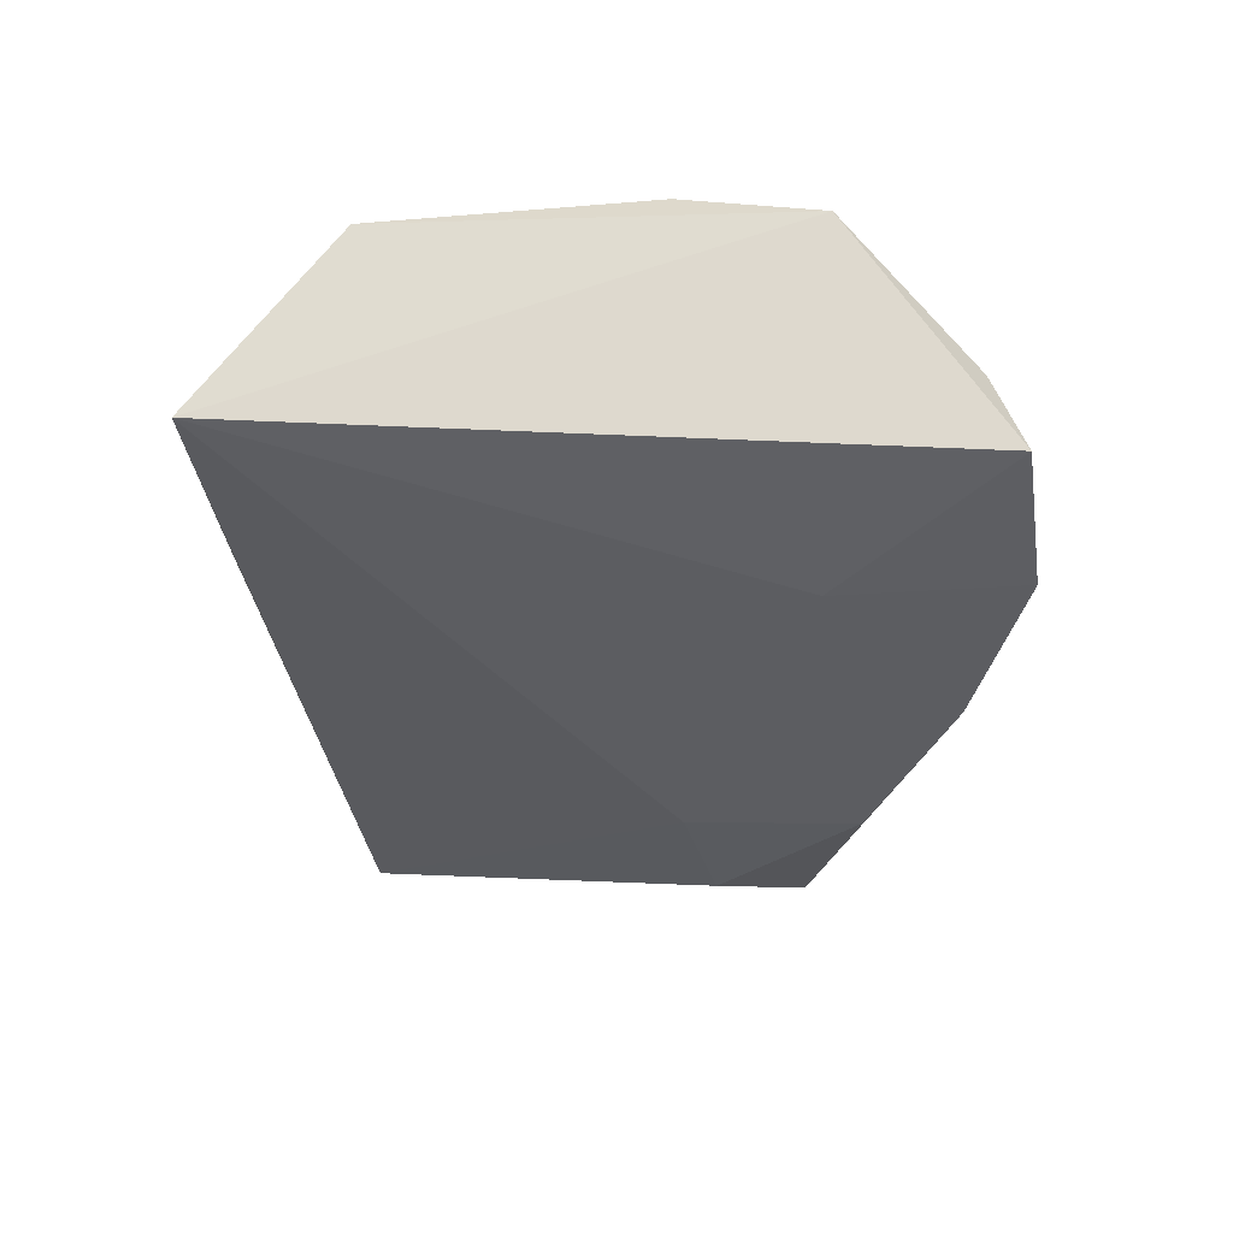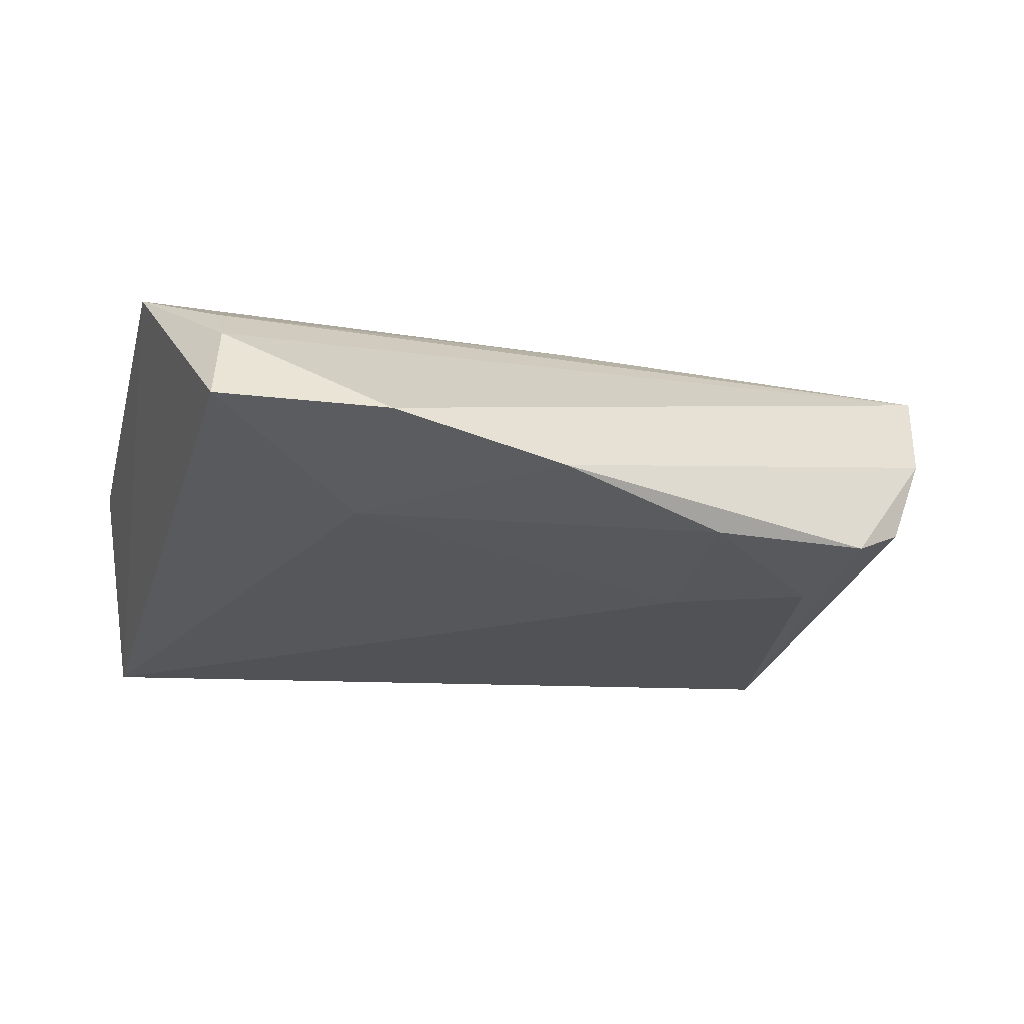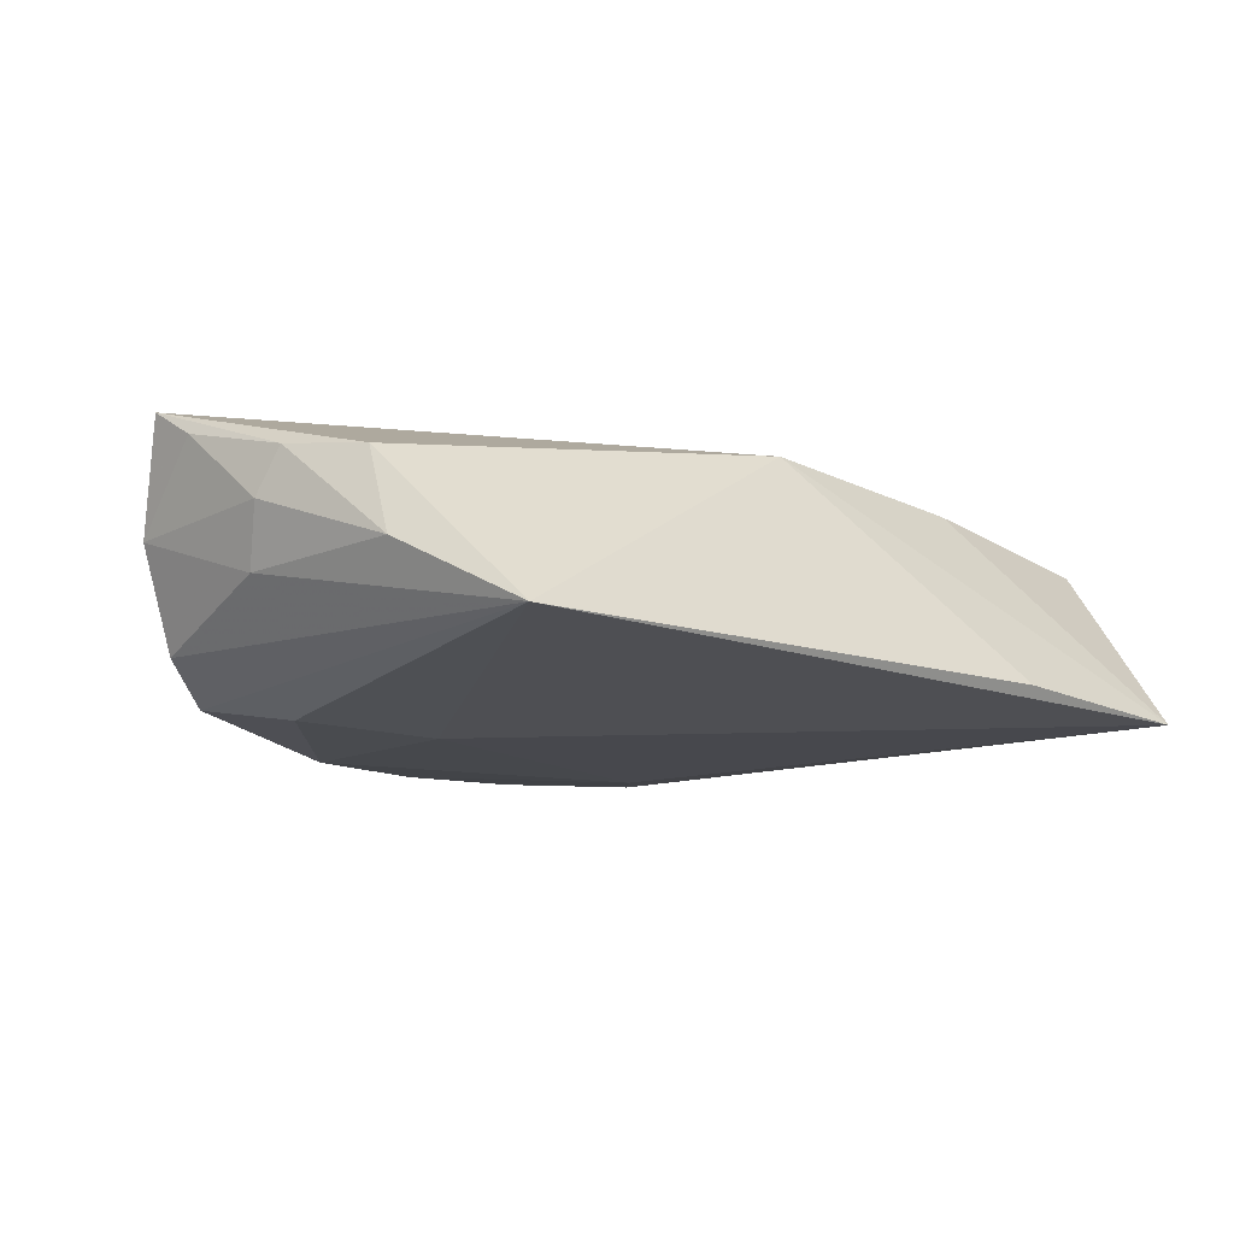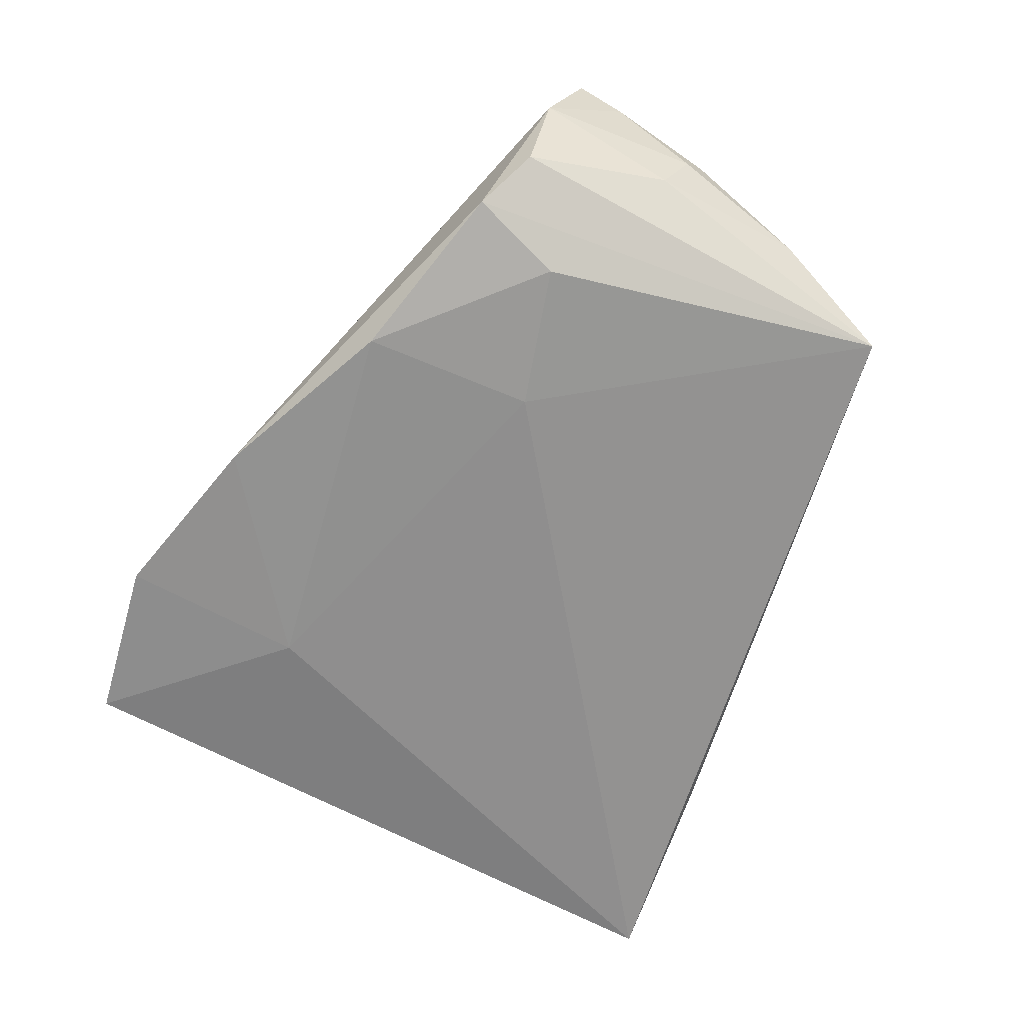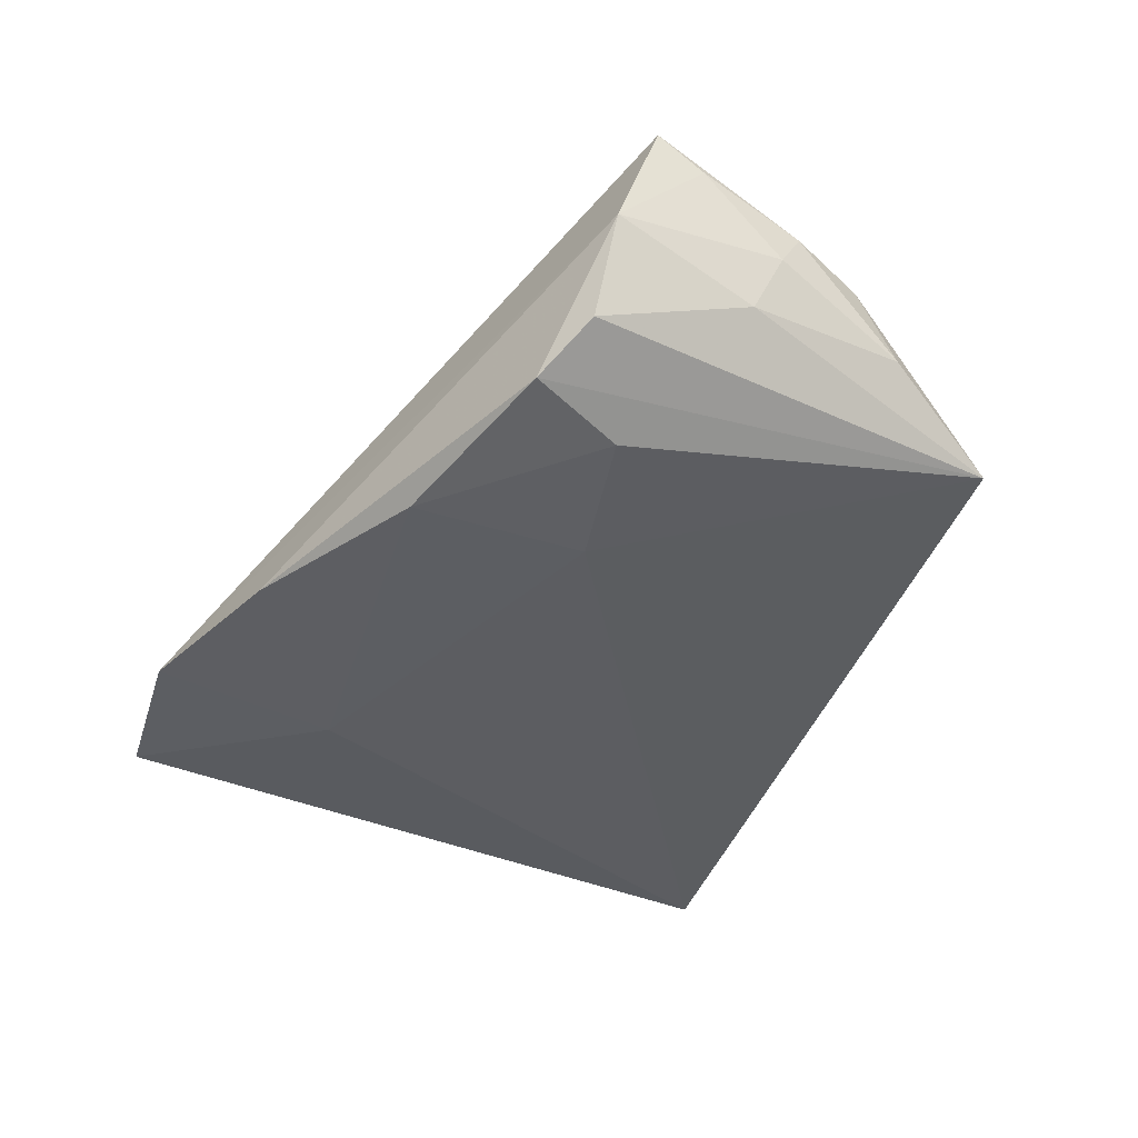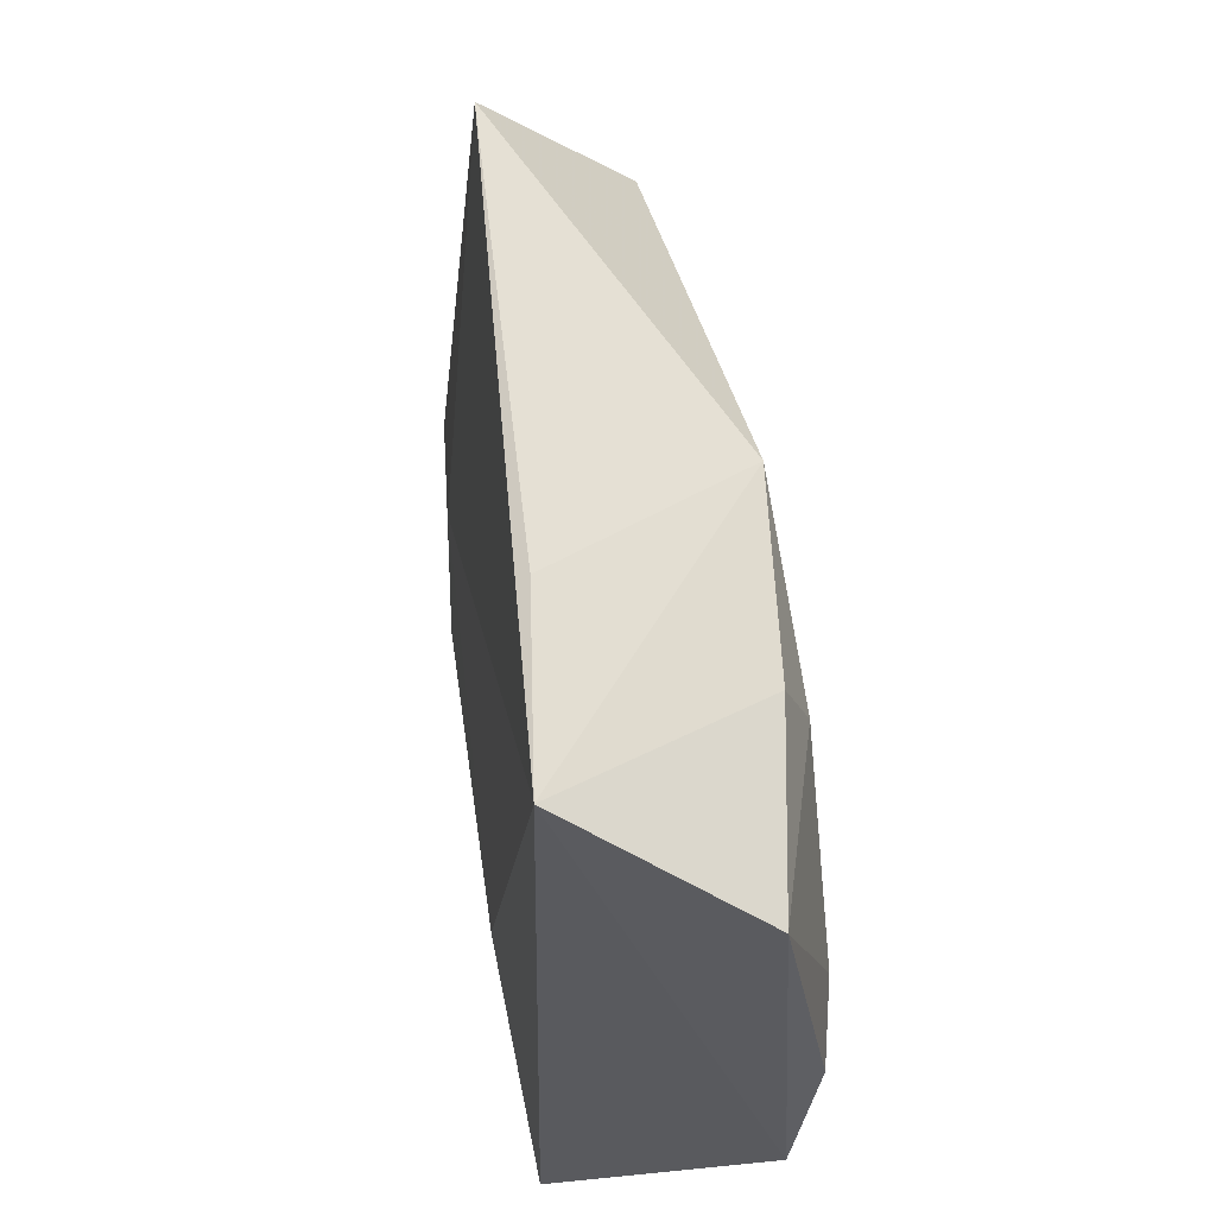
<metadata>
{"format":"obj","ext":"obj","renderer":"f3d","projection":"perspective","resolution":1024,"background":"white","views":[{"elev":-35.4,"azim":-90.8,"up":"+Z"},{"elev":-29.5,"azim":-14.7,"up":"+Z"},{"elev":-10.9,"azim":132.1,"up":"+Z"},{"elev":-67.1,"azim":63.5,"up":"+Z"},{"elev":-39.6,"azim":63.1,"up":"+Z"},{"elev":54.9,"azim":-96.6,"up":"+Y"}]}
</metadata>
<code>
v 0.04078 -0.01221 -0.01437
v -0.04112 -0.03113 0.003752
v 0.006715 -0.01868 0.01408
v 0.05493 -0.002818 -0.001954
v 0.02427 -0.007525 -0.01502
v 0.0489 0.0302 -0.008368
v 0.05118 -0.02021 -0.008078
v 0.05774 -0.01557 0.01644
v -0.02439 0.02626 0.01303
v 0.05777 -0.00989 0.01312
v -0.04038 -0.03534 -0.001657
v -0.02099 -0.02005 -0.01477
v 0.05624 0.002943 0.01012
v -0.04937 0.02751 0.009363
v -0.04937 -0.02001 0.01183
v 0.04444 -0.02354 -0.01255
v 0.003398 0.02403 0.01534
v -0.02109 -0.0423 -0.0132
v -0.04131 -0.03864 -0.01208
v -0.03936 -0.0006566 0.01644
v 0.05297 0.01231 0.009148
v -0.01963 0.04089 -0.009071
v 0.05395 0.01625 -0.0007593
v 0.05565 -0.01961 0.003556
v -0.04401 0.04364 -0.01112
v 0.02314 -0.02837 -0.01572
v -0.04774 -0.004134 0.01492
v 0.0007882 -0.03745 -0.0146
v 0.05694 7.98e-06 0.004896
v -0.02127 0.01587 0.01644
f 14 25 15
f 1 6 16
f 19 15 25
f 19 12 18
f 25 12 19
f 30 8 17
f 18 12 28
f 5 12 25
f 25 6 5
f 5 6 1
f 20 8 30
f 20 30 14
f 22 6 25
f 25 17 22
f 22 17 6
f 14 30 9
f 30 17 9
f 9 25 14
f 9 17 25
f 6 17 21
f 21 17 8
f 23 4 6
f 6 21 23
f 7 16 6
f 6 4 7
f 24 28 16
f 16 7 24
f 24 8 18
f 18 28 24
f 10 8 24
f 24 7 4
f 26 28 12
f 12 5 26
f 26 5 1
f 1 16 26
f 16 28 26
f 15 2 3
f 3 2 8
f 3 20 15
f 8 20 3
f 15 19 11
f 11 2 15
f 11 19 18
f 18 8 11
f 8 2 11
f 14 15 27
f 27 20 14
f 15 20 27
f 4 23 29
f 10 24 29
f 29 24 4
f 13 23 21
f 13 29 23
f 10 29 13
f 13 8 10
f 13 21 8

</code>
